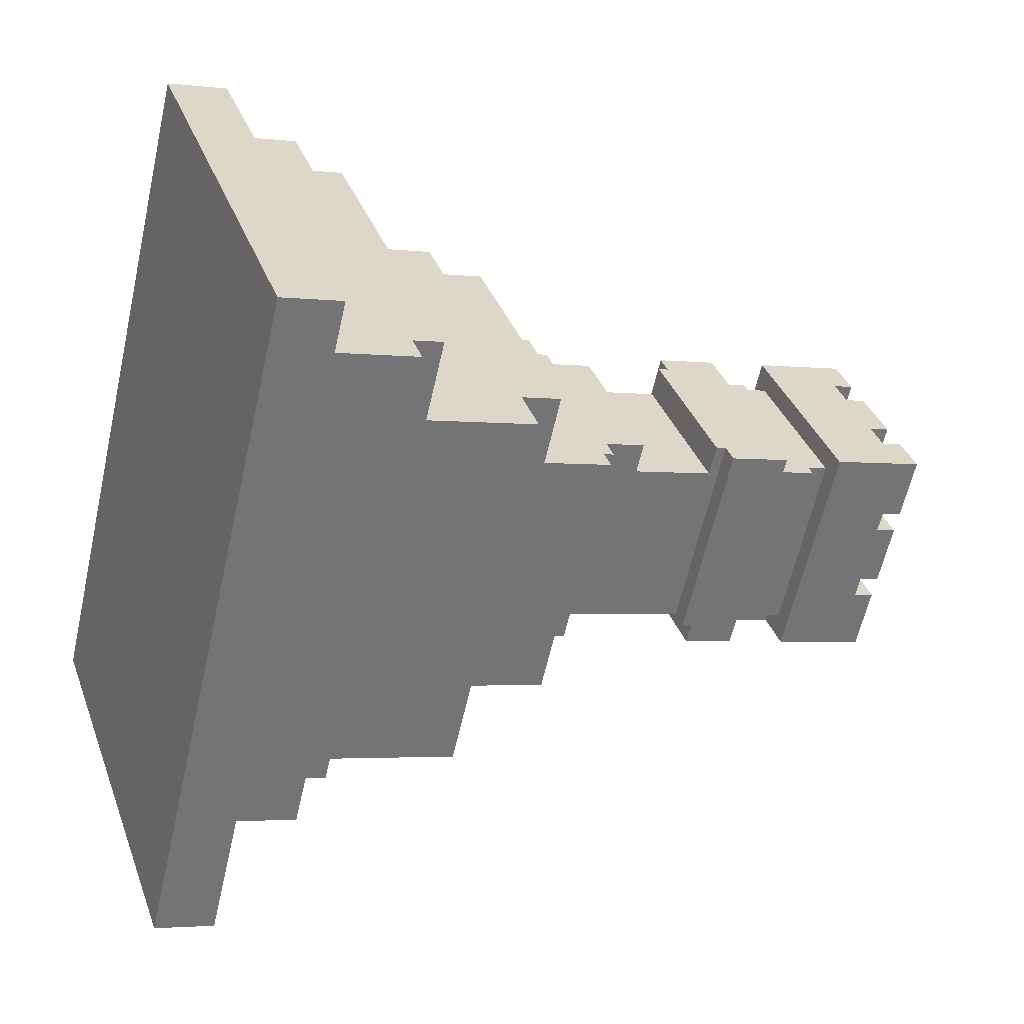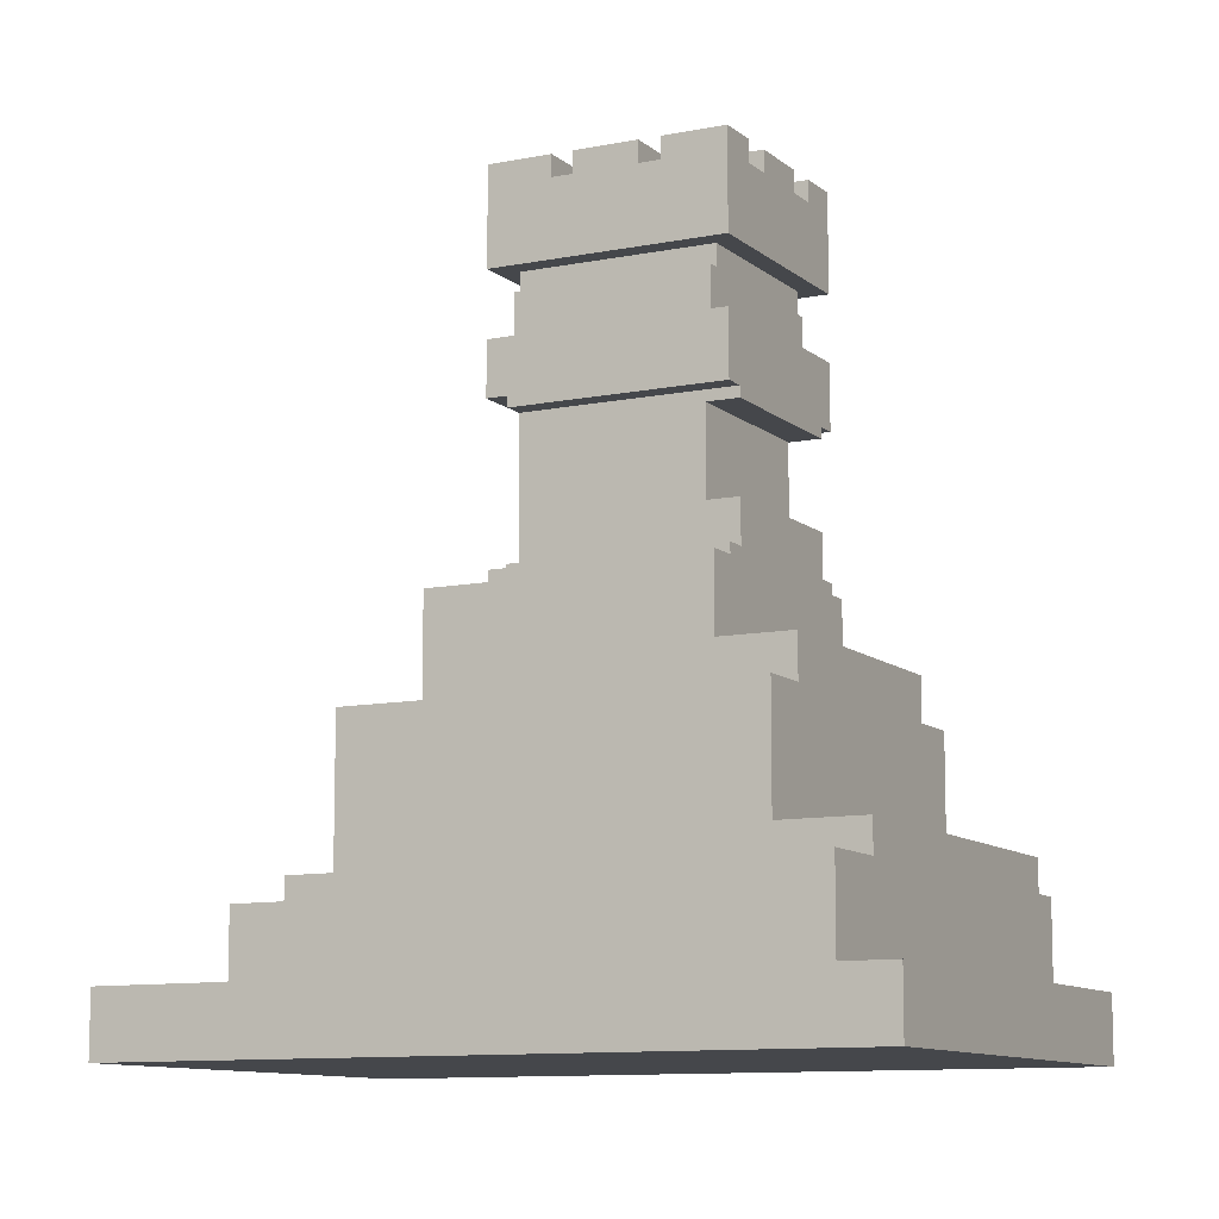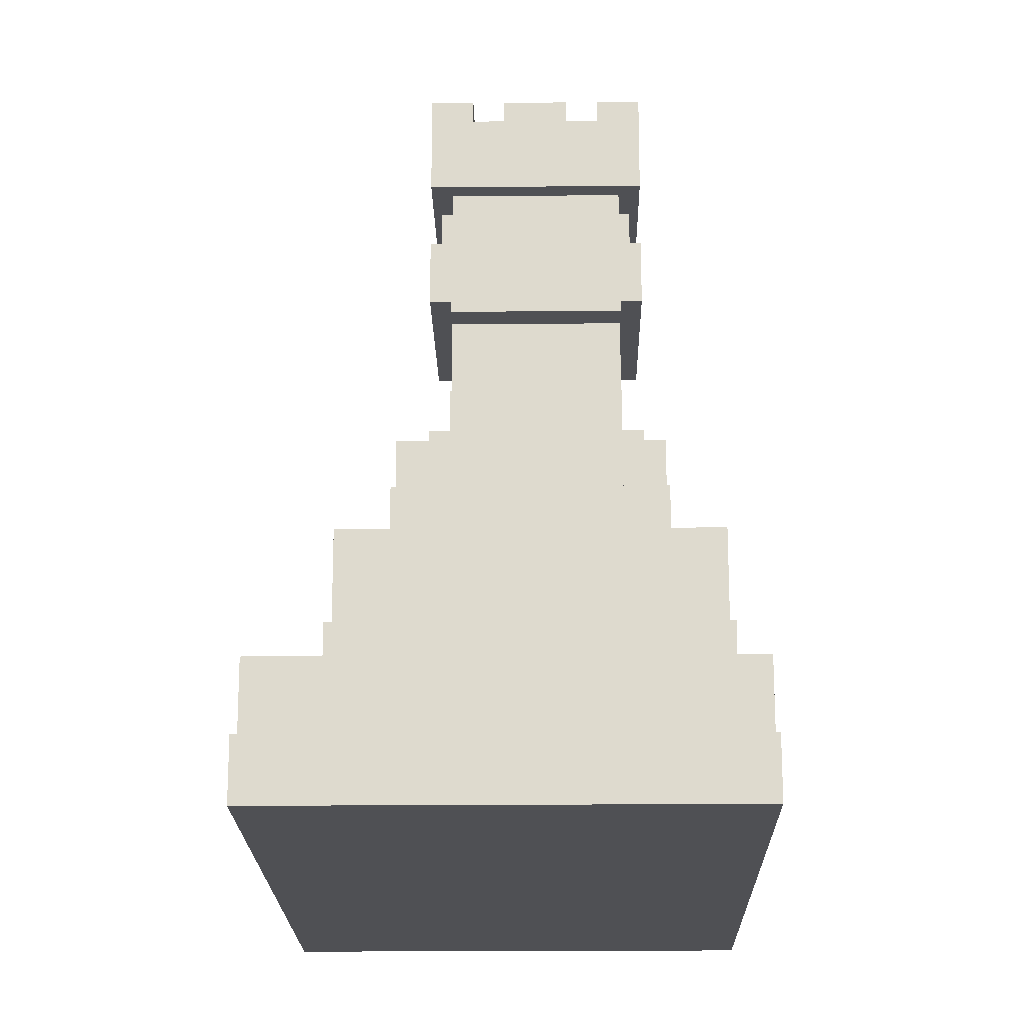
<metadata>
{"format":"obj","ext":"obj","renderer":"f3d","projection":"perspective","resolution":1024,"background":"white","views":[{"elev":-3.1,"azim":-112.4,"up":"+Y"},{"elev":-10.2,"azim":152.4,"up":"+Z"},{"elev":-19.1,"azim":-144.0,"up":"+Z"}]}
</metadata>
<code>
g background_2_chess_1_chess_rock_tura001
v 50.36 -69.67 5.536
v 50.36 -69.67 4.12
v 41.02 -56.34 4.12
v 48.6 -67.16 5.536
v 41.7 -57.31 5.536
v 41.02 -56.34 5.536
v 48.6 -67.16 6.951
v 47.92 -66.19 6.951
v 47.92 -66.19 7.423
v 41.7 -57.31 7.423
v 43.36 -58.45 8.131
v 48.5 -65.79 7.423
v 42.28 -56.9 7.423
v 42.28 -56.9 8.131
v 48.5 -65.79 10.73
v 43.36 -58.45 10.73
v 45.27 -59.12 11.67
v 48.79 -64.15 10.73
v 44.32 -57.77 10.73
v 44.32 -57.77 11.67
v 48.79 -64.15 13.08
v 47.98 -62.99 13.08
v 47.98 -62.99 13.32
v 45.27 -59.12 13.32
v 48.37 -62.72 13.56
v 48.37 -62.72 13.32
v 45.66 -58.85 13.32
v 45.66 -58.85 13.56
v 48.37 -62.72 16.86
v 48.37 -62.72 16.62
v 45.66 -58.85 16.62
v 45.66 -58.85 18.04
v 48.64 -63.1 18.04
v 48.64 -63.1 16.86
v 47.82 -61.94 21.1
v 48.64 -63.1 19.45
v 45.66 -58.85 19.45
v 47.55 -61.56 21.1
v 46.74 -60.4 21.1
v 46.47 -60.01 21.1
v 48.64 -63.1 21.58
v 47.82 -61.94 21.58
v 47.55 -61.56 21.58
v 46.74 -60.4 21.58
v 46.47 -60.01 21.58
v 45.66 -58.85 21.58
v 49.99 -62.15 21.58
v 49.99 -62.15 21.1
v 49.18 -61 21.1
v 49.18 -61 21.58
v 47.82 -59.06 21.58
v 47.82 -59.06 21.1
v 47.01 -57.9 21.1
v 47.01 -57.9 21.58
v 51.73 -60.94 21.58
v 51.73 -60.94 21.1
v 50.92 -59.78 21.1
v 50.92 -59.78 21.58
v 50.64 -59.39 21.58
v 50.64 -59.39 21.1
v 49.83 -58.23 21.1
v 49.83 -58.23 21.58
v 49.56 -57.85 21.58
v 49.56 -57.85 21.1
v 48.75 -56.69 21.1
v 48.75 -56.69 21.58
v 48.6 -61.4 21.1
v 49.41 -62.56 21.1
v 49.41 -62.56 21.58
v 48.6 -61.4 21.58
v 47.51 -59.86 21.1
v 48.33 -61.02 21.1
v 48.33 -61.02 21.58
v 47.51 -59.86 21.58
v 46.43 -58.31 21.1
v 47.24 -59.47 21.1
v 47.24 -59.47 21.58
v 46.43 -58.31 21.58
v 50.34 -60.18 21.1
v 51.15 -61.34 21.1
v 51.15 -61.34 21.58
v 50.34 -60.18 21.58
v 48.17 -57.09 21.1
v 48.98 -58.25 21.1
v 48.98 -58.25 21.58
v 48.17 -57.09 21.58
v 49.52 -56.15 13.32
v 52.23 -60.01 13.32
v 52.23 -60.01 13.56
v 49.52 -56.15 13.56
v 49.52 -56.15 16.62
v 52.23 -60.01 16.62
v 52.23 -60.01 16.86
v 49.52 -56.15 18.04
v 52.5 -60.4 18.04
v 52.5 -60.4 16.86
v 49.52 -56.15 19.45
v 52.5 -60.4 19.45
v 51.69 -59.24 21.1
v 51.42 -58.85 21.1
v 50.61 -57.69 21.1
v 50.33 -57.3 21.1
v 52.5 -60.4 21.58
v 51.69 -59.24 21.58
v 51.42 -58.85 21.58
v 50.61 -57.69 21.58
v 50.33 -57.3 21.58
v 49.52 -56.15 21.58
v 49.15 -54.39 10.73
v 53.62 -60.76 10.73
v 50.1 -55.74 11.67
v 49.15 -54.39 11.67
v 53.62 -60.76 13.08
v 52.81 -59.6 13.08
v 52.81 -59.6 13.32
v 50.1 -55.74 13.32
v 49.04 -52.16 7.423
v 55.26 -61.05 7.423
v 50.12 -53.71 8.131
v 49.04 -52.16 8.131
v 55.26 -61.05 10.73
v 50.12 -53.71 10.73
v 49.71 -50.25 4.12
v 59.05 -63.58 4.12
v 59.05 -63.58 5.536
v 57.29 -61.07 5.536
v 50.39 -51.22 5.536
v 49.71 -50.25 5.536
v 57.29 -61.07 6.951
v 56.62 -60.1 6.951
v 56.62 -60.1 7.423
v 50.39 -51.22 7.423
v 59.05 -63.58 4.12
v 50.36 -69.67 4.12
v 50.36 -69.67 5.536
v 59.05 -63.58 5.536
v 57.29 -61.07 5.536
v 48.6 -67.16 5.536
v 48.6 -67.16 6.951
v 57.29 -61.07 6.951
v 48.5 -65.79 7.423
v 47.92 -66.19 6.951
v 47.92 -66.19 7.423
v 55.26 -61.05 7.423
v 56.62 -60.1 6.951
v 48.5 -65.79 10.73
v 55.26 -61.05 10.73
v 56.62 -60.1 7.423
v 53.62 -60.76 10.73
v 48.79 -64.15 10.73
v 48.79 -64.15 13.08
v 53.62 -60.76 13.08
v 49.41 -62.56 21.1
v 48.64 -63.1 19.45
v 48.64 -63.1 21.58
v 49.41 -62.56 21.58
v 49.99 -62.15 21.1
v 51.15 -61.34 21.1
v 49.99 -62.15 21.58
v 51.15 -61.34 21.58
v 51.73 -60.94 21.1
v 52.5 -60.4 19.45
v 51.73 -60.94 21.58
v 52.5 -60.4 21.58
v 52.5 -60.4 16.86
v 48.64 -63.1 16.86
v 48.64 -63.1 18.04
v 52.5 -60.4 18.04
v 48.37 -62.72 13.32
v 47.98 -62.99 13.08
v 47.98 -62.99 13.32
v 52.23 -60.01 13.32
v 51.84 -60.28 13.56
v 48.75 -62.45 13.56
v 48.37 -62.72 13.56
v 52.81 -59.6 13.08
v 52.23 -60.01 13.56
v 52.81 -59.6 13.32
v 48.75 -62.45 16.62
v 48.37 -62.72 16.62
v 48.37 -62.72 16.86
v 51.84 -60.28 16.62
v 52.23 -60.01 16.62
v 52.23 -60.01 16.86
v 48.33 -61.02 21.1
v 47.55 -61.56 21.1
v 47.55 -61.56 21.58
v 48.33 -61.02 21.58
v 51.42 -58.85 21.1
v 50.64 -59.39 21.1
v 50.64 -59.39 21.58
v 51.42 -58.85 21.58
v 47.24 -59.47 21.1
v 46.47 -60.01 21.1
v 46.47 -60.01 21.58
v 47.24 -59.47 21.58
v 48.98 -58.25 21.1
v 47.82 -59.06 21.1
v 47.82 -59.06 21.58
v 48.98 -58.25 21.58
v 50.33 -57.3 21.1
v 49.56 -57.85 21.1
v 49.56 -57.85 21.58
v 50.33 -57.3 21.58
v 47.82 -61.94 21.58
v 47.82 -61.94 21.1
v 48.6 -61.4 21.1
v 48.6 -61.4 21.58
v 49.18 -61 21.58
v 49.18 -61 21.1
v 50.34 -60.18 21.1
v 50.34 -60.18 21.58
v 50.92 -59.78 21.58
v 50.92 -59.78 21.1
v 51.69 -59.24 21.1
v 51.69 -59.24 21.58
v 46.74 -60.4 21.58
v 46.74 -60.4 21.1
v 47.51 -59.86 21.1
v 47.51 -59.86 21.58
v 49.83 -58.23 21.58
v 49.83 -58.23 21.1
v 50.61 -57.69 21.1
v 50.61 -57.69 21.58
v 45.27 -59.12 11.67
v 45.66 -58.85 13.32
v 45.27 -59.12 13.32
v 49.52 -56.15 13.32
v 49.14 -56.42 13.56
v 46.05 -58.58 13.56
v 45.66 -58.85 13.56
v 49.52 -56.15 13.56
v 50.1 -55.74 11.67
v 50.1 -55.74 13.32
v 45.66 -58.85 18.04
v 45.66 -58.85 16.62
v 46.05 -58.58 16.62
v 49.14 -56.42 16.62
v 49.52 -56.15 16.62
v 49.52 -56.15 18.04
v 45.66 -58.85 21.58
v 45.66 -58.85 19.45
v 46.43 -58.31 21.1
v 46.43 -58.31 21.58
v 47.01 -57.9 21.1
v 48.17 -57.09 21.1
v 47.01 -57.9 21.58
v 48.17 -57.09 21.58
v 48.75 -56.69 21.1
v 49.52 -56.15 19.45
v 48.75 -56.69 21.58
v 49.52 -56.15 21.58
v 43.36 -58.45 8.131
v 44.32 -57.77 10.73
v 43.36 -58.45 10.73
v 49.15 -54.39 10.73
v 50.12 -53.71 8.131
v 44.32 -57.77 11.67
v 49.15 -54.39 11.67
v 50.12 -53.71 10.73
v 41.7 -57.31 5.536
v 42.28 -56.9 7.423
v 41.7 -57.31 7.423
v 49.04 -52.16 7.423
v 50.39 -51.22 5.536
v 42.28 -56.9 8.131
v 49.04 -52.16 8.131
v 50.39 -51.22 7.423
v 41.02 -56.34 5.536
v 41.02 -56.34 4.12
v 49.71 -50.25 4.12
v 49.71 -50.25 5.536
v 41.02 -56.34 4.12
v 50.36 -69.67 4.12
v 59.05 -63.58 4.12
v 49.71 -50.25 4.12
v 45.66 -58.85 16.62
v 48.37 -62.72 16.62
v 48.75 -62.45 16.62
v 46.05 -58.58 16.62
v 49.14 -56.42 16.62
v 51.84 -60.28 16.62
v 52.23 -60.01 16.62
v 49.52 -56.15 16.62
v 48.37 -62.72 16.86
v 48.64 -63.1 16.86
v 52.5 -60.4 16.86
v 52.23 -60.01 16.86
v 48.75 -62.45 19.45
v 48.64 -63.1 19.45
v 52.5 -60.4 19.45
v 51.84 -60.28 19.45
v 46.32 -58.97 19.45
v 45.66 -58.85 19.45
v 49.41 -56.8 19.45
v 49.52 -56.15 19.45
v 59.05 -63.58 5.536
v 50.36 -69.67 5.536
v 48.6 -67.16 5.536
v 57.29 -61.07 5.536
v 50.39 -51.22 5.536
v 41.7 -57.31 5.536
v 41.02 -56.34 5.536
v 49.71 -50.25 5.536
v 57.29 -61.07 6.951
v 48.6 -67.16 6.951
v 47.92 -66.19 6.951
v 56.62 -60.1 6.951
v 48.5 -65.79 7.423
v 47.92 -66.19 7.423
v 41.7 -57.31 7.423
v 42.28 -56.9 7.423
v 56.62 -60.1 7.423
v 55.26 -61.05 7.423
v 49.04 -52.16 7.423
v 50.39 -51.22 7.423
v 50.12 -53.71 8.131
v 43.36 -58.45 8.131
v 42.28 -56.9 8.131
v 49.04 -52.16 8.131
v 55.26 -61.05 10.73
v 48.5 -65.79 10.73
v 48.79 -64.15 10.73
v 53.62 -60.76 10.73
v 43.36 -58.45 10.73
v 44.32 -57.77 10.73
v 49.15 -54.39 10.73
v 50.12 -53.71 10.73
v 50.1 -55.74 11.67
v 45.27 -59.12 11.67
v 44.32 -57.77 11.67
v 49.15 -54.39 11.67
v 53.62 -60.76 13.08
v 48.79 -64.15 13.08
v 47.98 -62.99 13.08
v 52.81 -59.6 13.08
v 48.37 -62.72 13.32
v 47.98 -62.99 13.32
v 45.27 -59.12 13.32
v 45.66 -58.85 13.32
v 52.81 -59.6 13.32
v 52.23 -60.01 13.32
v 49.52 -56.15 13.32
v 50.1 -55.74 13.32
v 48.75 -62.45 13.56
v 48.37 -62.72 13.56
v 45.66 -58.85 13.56
v 46.05 -58.58 13.56
v 52.23 -60.01 13.56
v 51.84 -60.28 13.56
v 49.14 -56.42 13.56
v 49.52 -56.15 13.56
v 52.5 -60.4 18.04
v 48.64 -63.1 18.04
v 48.56 -62.58 18.04
v 52.04 -60.14 18.04
v 46.12 -59.1 18.04
v 45.66 -58.85 18.04
v 49.6 -56.67 18.04
v 49.52 -56.15 18.04
v 49.99 -62.15 21.1
v 49.41 -62.56 21.1
v 48.6 -61.4 21.1
v 49.18 -61 21.1
v 47.55 -61.56 21.1
v 50.34 -60.18 21.1
v 50.92 -59.78 21.1
v 51.73 -60.94 21.1
v 51.15 -61.34 21.1
v 51.69 -59.24 21.1
v 48.33 -61.02 21.1
v 47.82 -61.94 21.1
v 50.64 -59.39 21.1
v 51.42 -58.85 21.1
v 47.51 -59.86 21.1
v 49.83 -58.23 21.1
v 46.47 -60.01 21.1
v 46.74 -60.4 21.1
v 50.61 -57.69 21.1
v 47.24 -59.47 21.1
v 47.82 -59.06 21.1
v 48.98 -58.25 21.1
v 49.56 -57.85 21.1
v 50.33 -57.3 21.1
v 46.43 -58.31 21.1
v 47.01 -57.9 21.1
v 48.17 -57.09 21.1
v 48.75 -56.69 21.1
v 49.41 -62.56 21.58
v 48.64 -63.1 21.58
v 47.82 -61.94 21.58
v 48.6 -61.4 21.58
v 51.15 -61.34 21.58
v 49.99 -62.15 21.58
v 49.18 -61 21.58
v 50.34 -60.18 21.58
v 52.5 -60.4 21.58
v 51.73 -60.94 21.58
v 50.92 -59.78 21.58
v 51.69 -59.24 21.58
v 48.33 -61.02 21.58
v 47.55 -61.56 21.58
v 46.74 -60.4 21.58
v 47.51 -59.86 21.58
v 51.42 -58.85 21.58
v 50.64 -59.39 21.58
v 49.83 -58.23 21.58
v 50.61 -57.69 21.58
v 47.24 -59.47 21.58
v 46.47 -60.01 21.58
v 45.66 -58.85 21.58
v 46.43 -58.31 21.58
v 48.98 -58.25 21.58
v 47.82 -59.06 21.58
v 47.01 -57.9 21.58
v 48.17 -57.09 21.58
v 50.33 -57.3 21.58
v 49.56 -57.85 21.58
v 48.75 -56.69 21.58
v 49.52 -56.15 21.58
v 48.56 -62.58 18.98
v 48.56 -62.58 18.04
v 46.12 -59.1 18.04
v 46.12 -59.1 18.98
v 46.45 -59.16 14.5
v 48.75 -62.45 13.56
v 46.05 -58.58 13.56
v 46.05 -58.58 14.5
v 46.45 -59.16 16.39
v 48.75 -62.45 16.62
v 46.05 -58.58 16.39
v 46.05 -58.58 16.62
v 48.75 -62.45 19.45
v 48.75 -62.45 18.98
v 46.32 -58.97 18.98
v 46.32 -58.97 19.45
v 49.14 -56.42 13.56
v 51.84 -60.28 13.56
v 49.54 -57 14.5
v 49.14 -56.42 14.5
v 49.54 -57 16.39
v 51.84 -60.28 16.62
v 49.14 -56.42 16.39
v 49.14 -56.42 16.62
v 49.41 -56.8 18.98
v 51.84 -60.28 18.98
v 51.84 -60.28 19.45
v 49.41 -56.8 19.45
v 49.6 -56.67 18.04
v 52.04 -60.14 18.04
v 52.04 -60.14 18.98
v 49.6 -56.67 18.98
v 48.75 -62.45 18.98
v 48.56 -62.58 18.04
v 48.56 -62.58 18.98
v 51.84 -60.28 18.98
v 48.75 -62.45 19.45
v 51.84 -60.28 19.45
v 52.04 -60.14 18.04
v 52.04 -60.14 18.98
v 46.45 -59.16 16.39
v 46.45 -59.16 14.5
v 49.54 -57 14.5
v 49.54 -57 16.39
v 46.12 -59.1 18.04
v 46.32 -58.97 18.98
v 46.12 -59.1 18.98
v 49.41 -56.8 18.98
v 49.6 -56.67 18.04
v 46.32 -58.97 19.45
v 49.41 -56.8 19.45
v 49.6 -56.67 18.98
v 46.05 -58.58 14.5
v 49.14 -56.42 14.5
v 46.05 -58.58 16.39
v 49.14 -56.42 16.39
v 46.05 -58.58 16.39
v 46.45 -59.16 16.39
v 49.54 -57 16.39
v 49.14 -56.42 16.39
v 49.54 -57 14.5
v 46.45 -59.16 14.5
v 46.05 -58.58 14.5
v 49.14 -56.42 14.5
v 48.75 -62.45 18.98
v 48.56 -62.58 18.98
v 46.12 -59.1 18.98
v 46.32 -58.97 18.98
v 52.04 -60.14 18.98
v 51.84 -60.28 18.98
v 49.41 -56.8 18.98
v 49.6 -56.67 18.98
g background_2_chess_1_chess_rock_tura001_0
f 3 2 1
f 4 3 1
f 3 4 5
f 6 3 5
f 5 4 7
f 8 5 7
f 5 8 9
f 10 5 9
f 13 12 11
f 14 13 11
f 11 12 15
f 16 11 15
f 19 18 17
f 20 19 17
f 17 18 21
f 22 17 21
f 17 22 23
f 24 17 23
f 27 26 25
f 28 27 25
f 31 30 29
f 32 31 29
f 32 29 33
f 29 34 33
f 37 36 35
f 38 37 35
f 37 38 39
f 40 37 39
f 35 36 41
f 42 35 41
f 39 38 43
f 44 39 43
f 37 40 45
f 46 37 45
f 49 48 47
f 50 49 47
f 53 52 51
f 54 53 51
f 57 56 55
f 58 57 55
f 61 60 59
f 62 61 59
f 65 64 63
f 66 65 63
f 69 68 67
f 70 69 67
f 73 72 71
f 74 73 71
f 77 76 75
f 78 77 75
f 81 80 79
f 82 81 79
f 85 84 83
f 86 85 83
f 89 88 87
f 90 89 87
f 93 92 91
f 94 93 91
f 94 95 93
f 95 96 93
f 99 98 97
f 100 99 97
f 101 100 97
f 102 101 97
f 103 98 99
f 104 103 99
f 105 100 101
f 106 105 101
f 107 102 97
f 108 107 97
f 111 110 109
f 112 111 109
f 113 110 111
f 114 113 111
f 115 114 111
f 116 115 111
f 119 118 117
f 120 119 117
f 121 118 119
f 122 121 119
f 125 124 123
f 126 125 123
f 127 126 123
f 128 127 123
f 129 126 127
f 130 129 127
f 131 130 127
f 132 131 127
f 135 134 133
f 136 135 133
f 139 138 137
f 140 139 137
f 143 142 141
f 141 142 144
f 142 145 144
f 146 141 144
f 147 146 144
f 144 145 148
f 151 150 149
f 152 151 149
f 155 154 153
f 156 155 153
f 153 154 157
f 154 158 157
f 159 157 158
f 160 159 158
f 158 154 161
f 154 162 161
f 163 161 162
f 164 163 162
f 167 166 165
f 168 167 165
f 171 170 169
f 169 170 172
f 169 172 173
f 174 169 173
f 175 169 174
f 170 176 172
f 173 172 177
f 172 176 178
f 181 180 179
f 182 181 179
f 181 182 183
f 184 181 183
f 187 186 185
f 188 187 185
f 191 190 189
f 192 191 189
f 195 194 193
f 196 195 193
f 199 198 197
f 200 199 197
f 203 202 201
f 204 203 201
f 207 206 205
f 208 207 205
f 211 210 209
f 212 211 209
f 215 214 213
f 216 215 213
f 219 218 217
f 220 219 217
f 223 222 221
f 224 223 221
f 227 226 225
f 228 225 226
f 229 228 226
f 230 229 226
f 231 230 226
f 229 232 228
f 233 225 228
f 234 233 228
f 237 236 235
f 238 237 235
f 239 238 235
f 240 239 235
f 243 242 241
f 244 243 241
f 243 245 242
f 245 246 242
f 246 245 247
f 248 246 247
f 246 249 242
f 249 250 242
f 250 249 251
f 252 250 251
f 255 254 253
f 254 256 253
f 256 257 253
f 256 254 258
f 259 256 258
f 256 260 257
f 263 262 261
f 262 264 261
f 264 265 261
f 264 262 266
f 267 264 266
f 264 268 265
f 271 270 269
f 272 271 269
f 275 274 273
f 276 275 273
f 279 278 277
f 280 279 277
f 283 282 281
f 284 283 281
f 287 286 285
f 288 287 285
f 291 290 289
f 292 291 289
f 289 290 293
f 290 294 293
f 291 292 295
f 295 293 294
f 296 291 295
f 296 295 294
f 299 298 297
f 300 299 297
f 303 302 301
f 304 303 301
f 307 306 305
f 308 307 305
f 311 310 309
f 312 311 309
f 315 314 313
f 316 315 313
f 319 318 317
f 320 319 317
f 323 322 321
f 324 323 321
f 325 322 323
f 326 325 323
f 327 324 321
f 328 327 321
f 331 330 329
f 332 331 329
f 335 334 333
f 336 335 333
f 339 338 337
f 340 339 337
f 343 342 341
f 344 343 341
f 347 346 345
f 348 347 345
f 351 350 349
f 352 351 349
f 355 354 353
f 356 355 353
f 355 357 354
f 357 358 354
f 359 356 353
f 358 357 359
f 360 359 353
f 360 358 359
f 363 362 361
f 364 363 361
f 365 363 364
f 366 365 364
f 367 365 366
f 367 366 368
f 366 369 368
f 365 367 370
f 371 365 370
f 363 365 372
f 373 371 370
f 374 373 370
f 375 371 373
f 376 375 373
f 376 377 375
f 377 378 375
f 377 376 379
f 380 377 379
f 381 380 379
f 382 381 379
f 383 382 379
f 384 383 379
f 385 380 381
f 386 385 381
f 387 382 383
f 388 387 383
f 391 390 389
f 392 391 389
f 395 394 393
f 396 395 393
f 399 398 397
f 400 399 397
f 403 402 401
f 404 403 401
f 407 406 405
f 408 407 405
f 411 410 409
f 412 411 409
f 415 414 413
f 416 415 413
f 419 418 417
f 420 419 417
g background_2_chess_1_chess_rock_tura001_1
f 423 422 421
f 424 423 421
f 427 426 425
f 428 427 425
f 425 426 429
f 426 430 429
f 431 429 430
f 432 431 430
f 435 434 433
f 436 435 433
f 439 438 437
f 440 439 437
f 439 441 438
f 441 442 438
f 442 441 443
f 444 442 443
f 447 446 445
f 448 447 445
f 451 450 449
f 452 451 449
f 455 454 453
f 453 454 456
f 457 453 456
f 458 457 456
f 454 459 456
f 456 459 460
f 179 174 173
f 182 179 173
f 463 462 461
f 464 463 461
f 467 466 465
f 466 468 465
f 468 469 465
f 468 466 470
f 471 468 470
f 468 472 469
f 229 230 473
f 474 229 473
f 476 475 237
f 238 476 237
f 479 478 477
f 480 479 477
f 483 482 481
f 484 483 481
f 487 486 485
f 488 487 485
f 491 490 489
f 492 491 489

</code>
